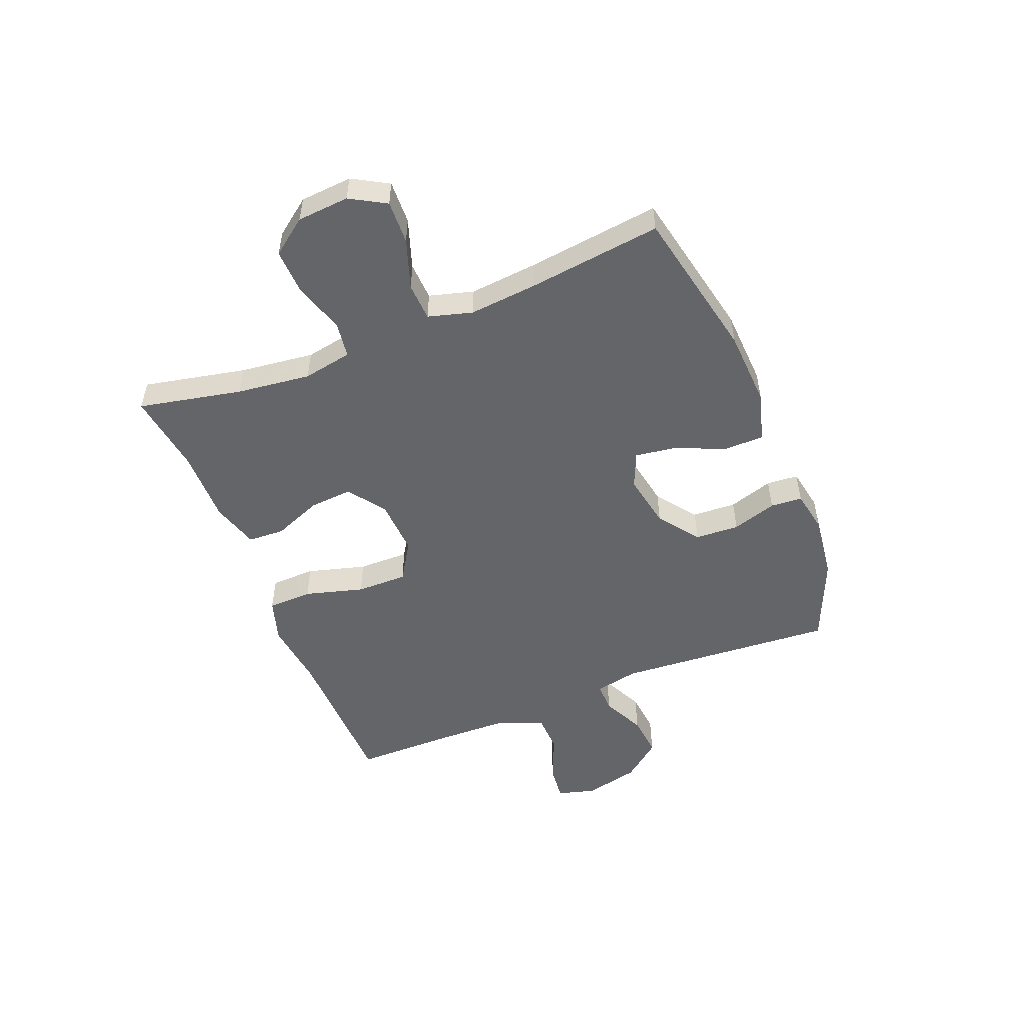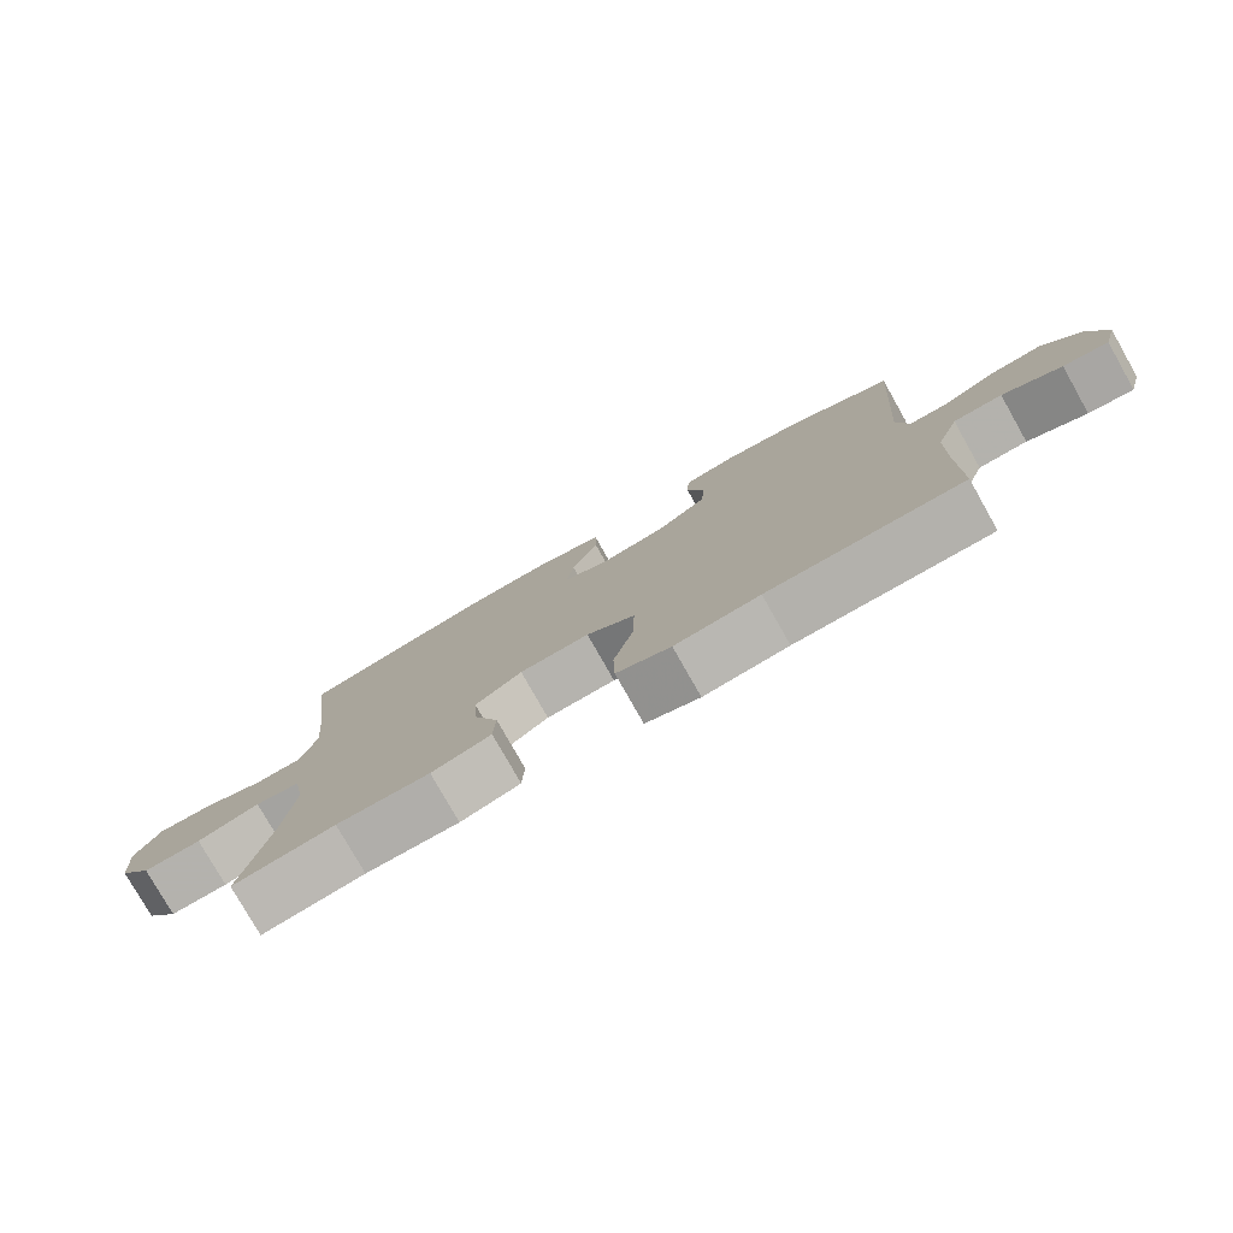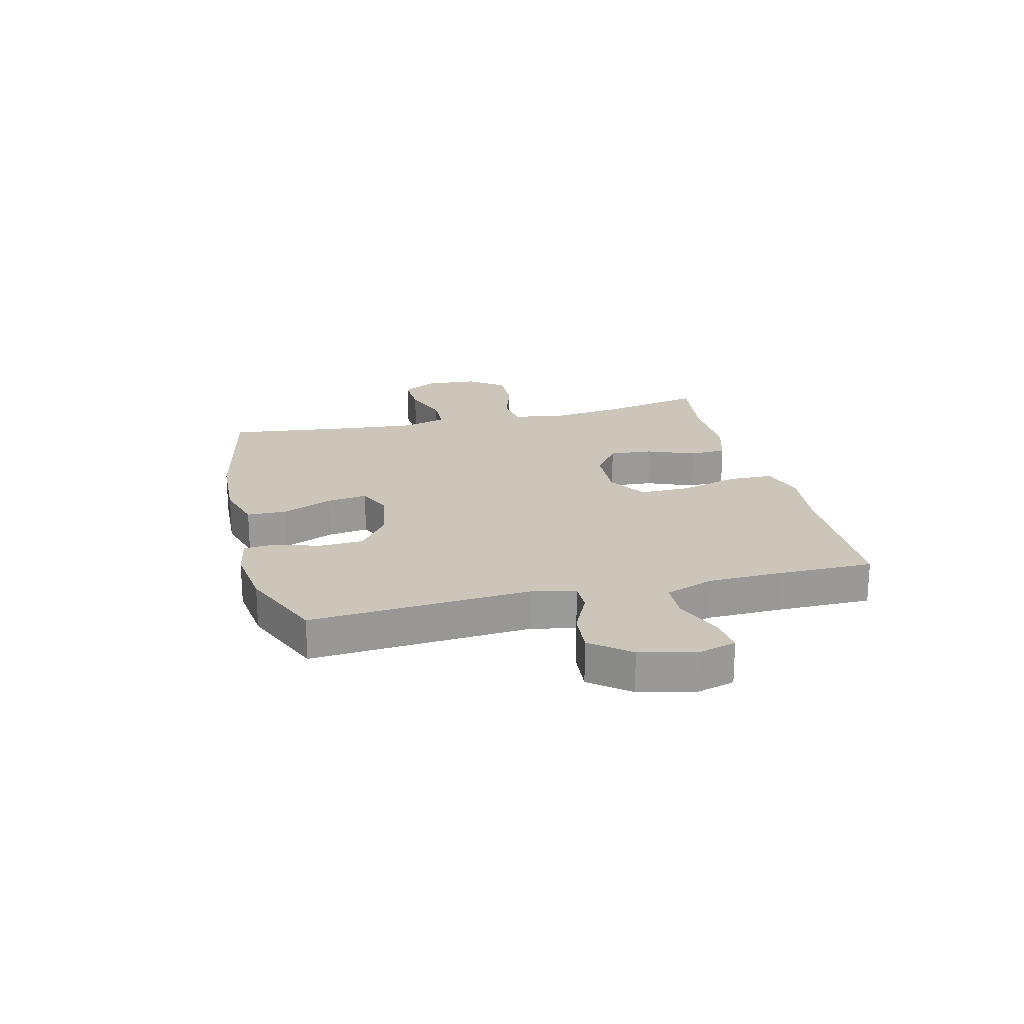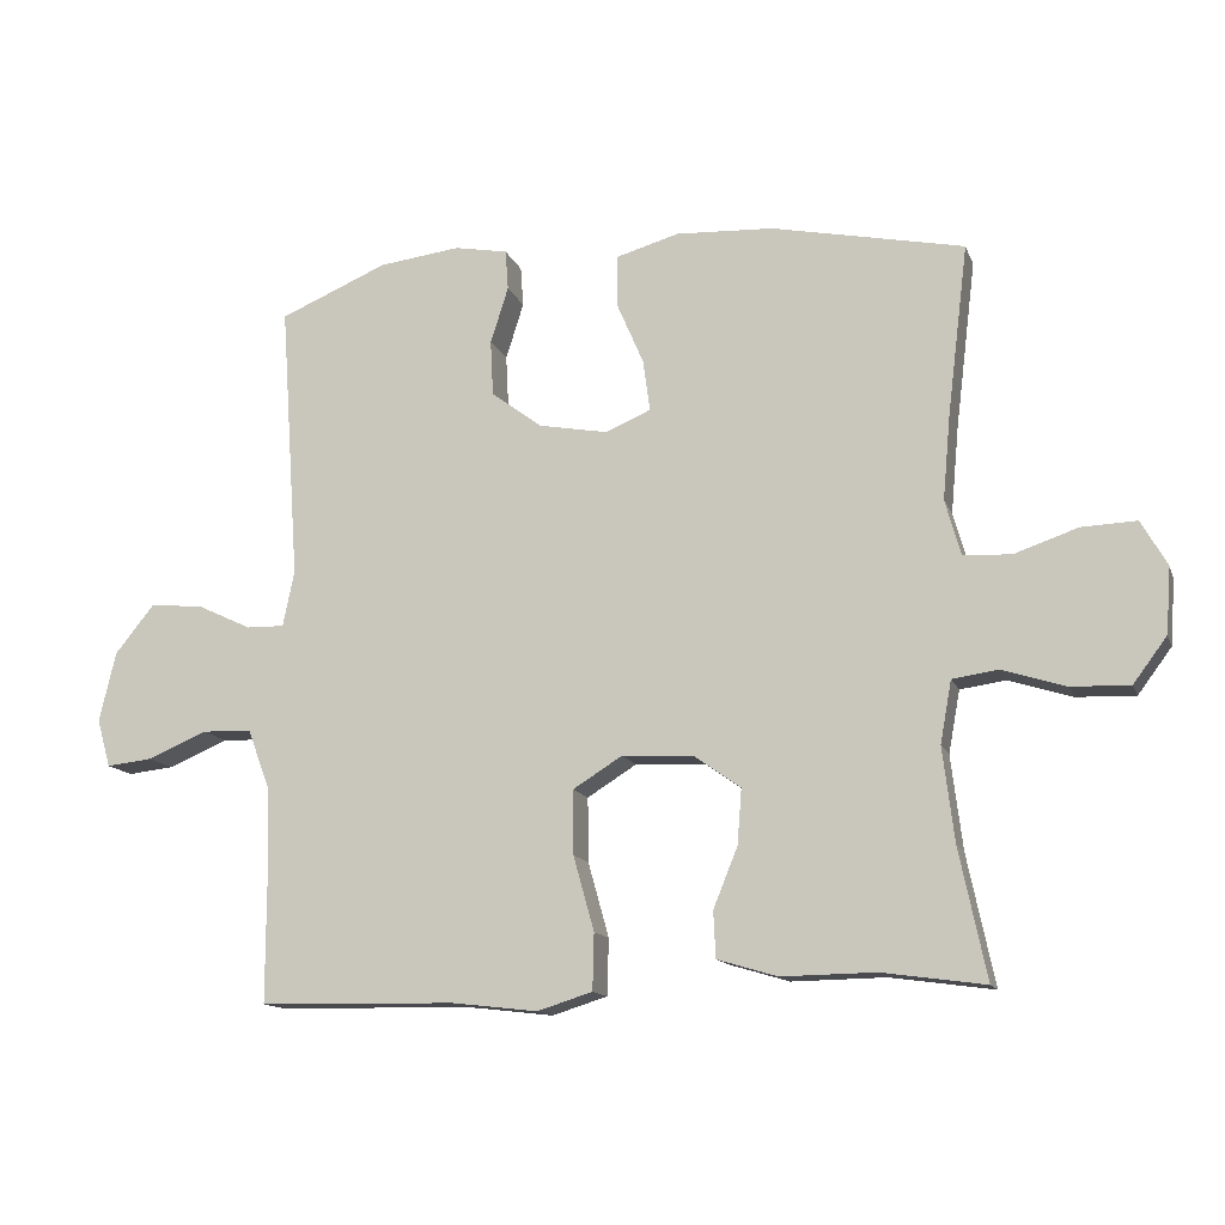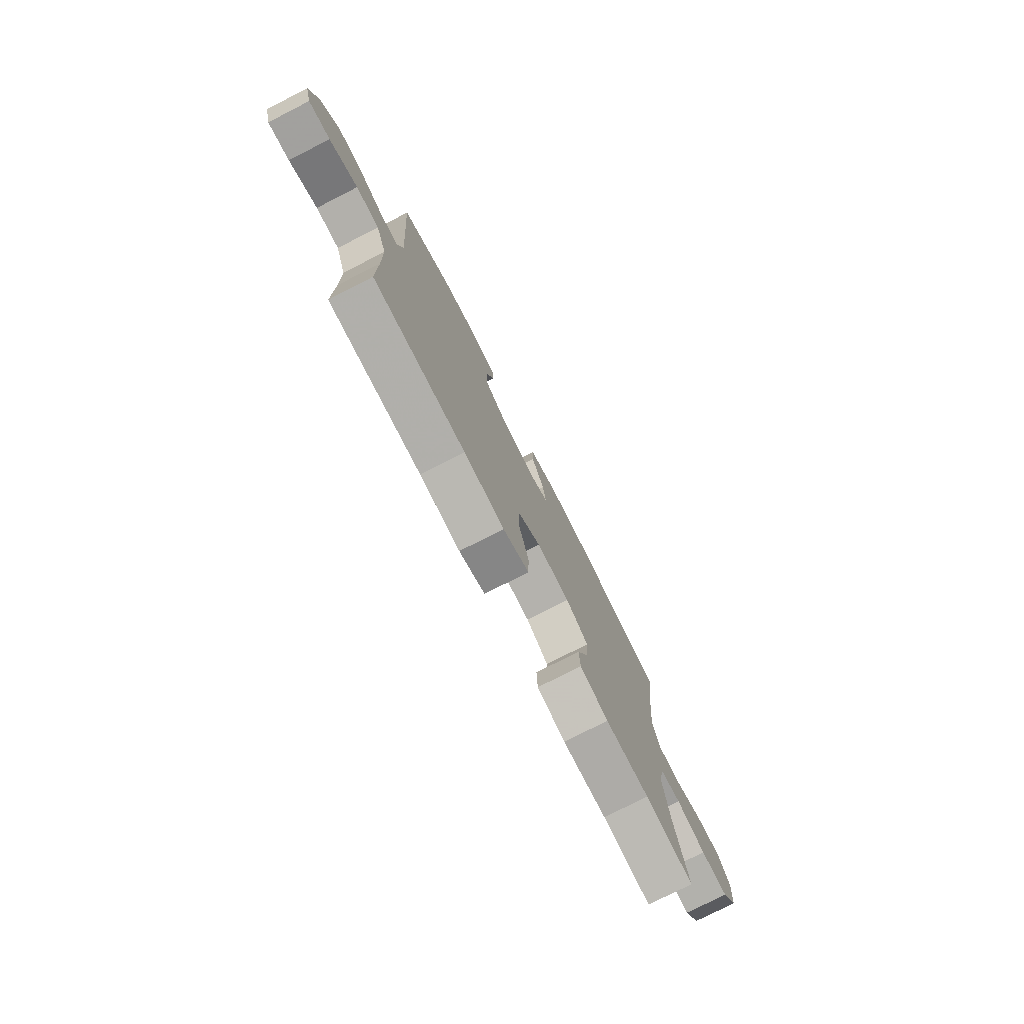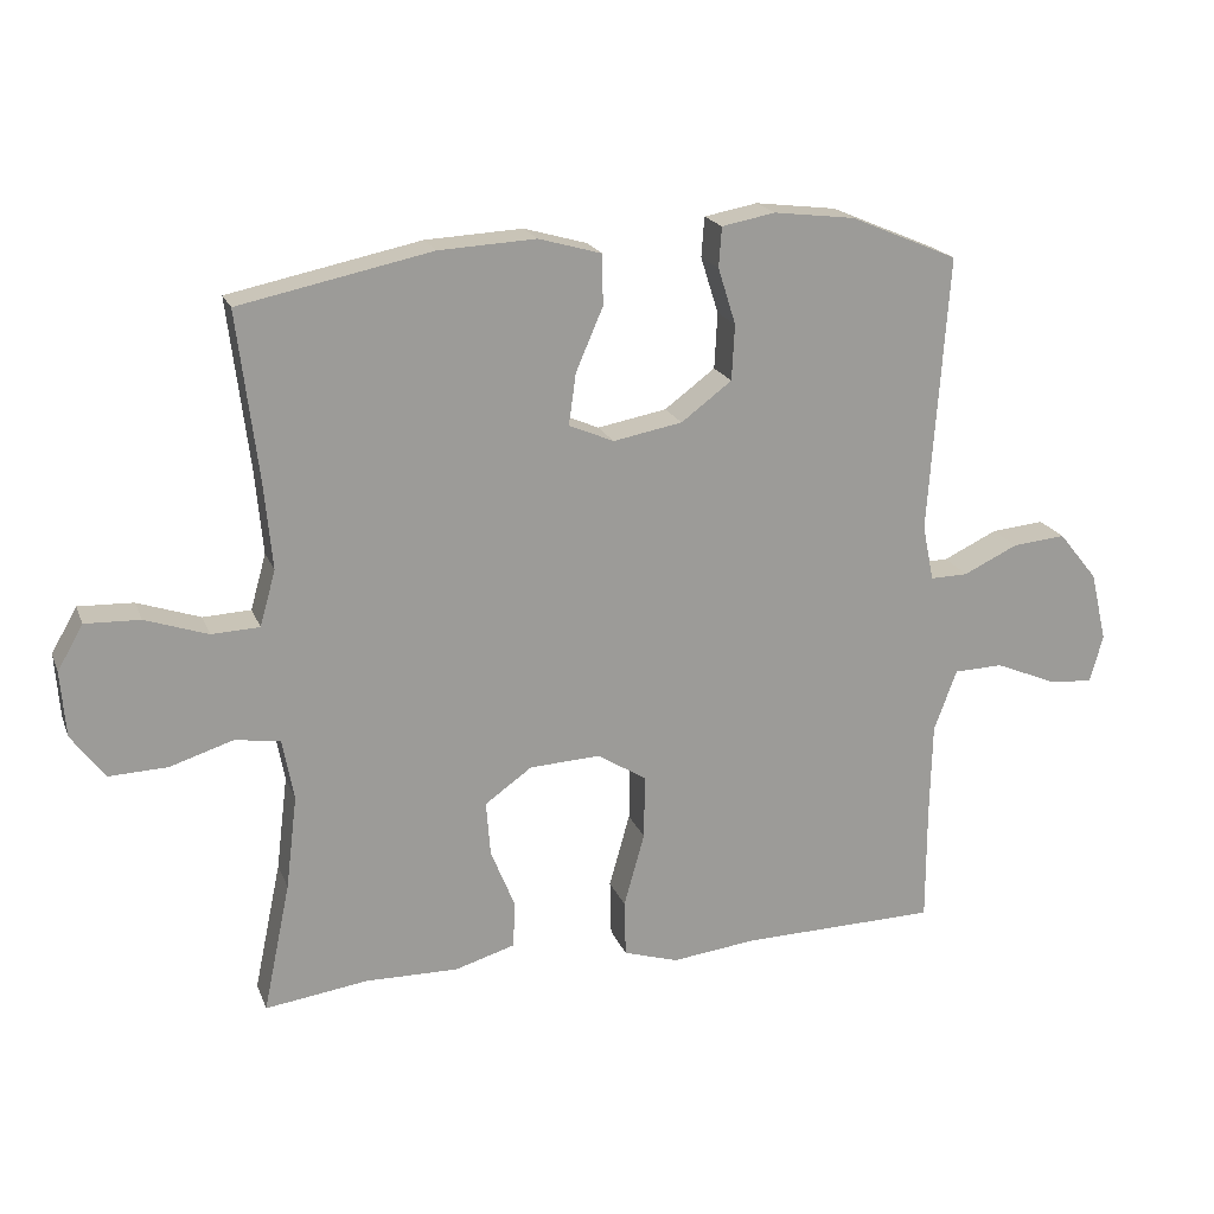
<metadata>
{"format":"obj","ext":"obj","renderer":"f3d","projection":"perspective","resolution":1024,"background":"white","views":[{"elev":-51.5,"azim":-68.1,"up":"+Y"},{"elev":-78.4,"azim":29.5,"up":"+Z"},{"elev":21.0,"azim":76.1,"up":"+Y"},{"elev":-13.5,"azim":-163.8,"up":"+Z"},{"elev":-77.2,"azim":117.0,"up":"+Z"},{"elev":19.7,"azim":-17.4,"up":"+Z"}]}
</metadata>
<code>
v 0.5 0.07 -0.5
v 0.225 0.07 -0.505
v 0.105 0.07 -0.519
v 0.028 0.07 -0.495
v 0.026 0.07 -0.416
v 0.055 0.07 -0.312
v 0.056 0.07 -0.222
v -0.013 0.07 -0.179
v -0.112 0.07 -0.184
v -0.178 0.07 -0.231
v -0.172 0.07 -0.308
v -0.138 0.07 -0.392
v -0.141 0.07 -0.457
v -0.225 0.07 -0.482
v -0.356 0.07 -0.48
v -0.5 0.07 -0.5
v -0.462 0.07 -0.318
v -0.446 0.07 -0.187
v -0.462 0.07 -0.1
v -0.526 0.07 -0.091
v -0.614 0.07 -0.119
v -0.696 0.07 -0.122
v -0.743 0.07 -0.059
v -0.75 0.07 0.033
v -0.714 0.07 0.096
v -0.637 0.07 0.093
v -0.549 0.07 0.063
v -0.482 0.07 0.066
v -0.46 0.07 0.144
v -0.471 0.07 0.264
v -0.5 0.07 0.5
v -0.231 0.07 0.556
v -0.095 0.07 0.563
v -0.007 0.07 0.538
v -0.006 0.07 0.467
v -0.044 0.07 0.379
v -0.054 0.07 0.307
v 0.009 0.07 0.28
v 0.106 0.07 0.298
v 0.177 0.07 0.351
v 0.181 0.07 0.429
v 0.156 0.07 0.508
v 0.16 0.07 0.564
v 0.235 0.07 0.578
v 0.349 0.07 0.564
v 0.5 0.07 0.5
v 0.473 0.07 0.112
v 0.489 0.07 0.034
v 0.542 0.07 0.035
v 0.618 0.07 0.071
v 0.693 0.07 0.078
v 0.748 0.07 0.01
v 0.771 0.07 -0.088
v 0.752 0.07 -0.155
v 0.688 0.07 -0.148
v 0.604 0.07 -0.113
v 0.535 0.07 -0.115
v 0.503 0.07 -0.201
v 0.5 0.07 -0.333
v 0.5 0 -0.5
v 0.225 0 -0.505
v 0.105 0 -0.519
v 0.028 0 -0.495
v 0.026 0 -0.416
v 0.055 0 -0.312
v 0.056 0 -0.222
v -0.013 0 -0.179
v -0.112 0 -0.184
v -0.178 0 -0.231
v -0.172 0 -0.308
v -0.138 0 -0.392
v -0.141 0 -0.457
v -0.225 0 -0.482
v -0.356 0 -0.48
v -0.5 0 -0.5
v -0.462 0 -0.318
v -0.446 0 -0.187
v -0.462 0 -0.1
v -0.526 0 -0.091
v -0.614 0 -0.119
v -0.696 0 -0.122
v -0.743 0 -0.059
v -0.75 0 0.033
v -0.714 0 0.096
v -0.637 0 0.093
v -0.549 0 0.063
v -0.482 0 0.066
v -0.46 0 0.144
v -0.471 0 0.264
v -0.5 0 0.5
v -0.231 0 0.556
v -0.095 0 0.563
v -0.007 0 0.538
v -0.006 0 0.467
v -0.044 0 0.379
v -0.054 0 0.307
v 0.009 0 0.28
v 0.106 0 0.298
v 0.177 0 0.351
v 0.181 0 0.429
v 0.156 0 0.508
v 0.16 0 0.564
v 0.235 0 0.578
v 0.349 0 0.564
v 0.5 0 0.5
v 0.473 0 0.112
v 0.489 0 0.034
v 0.542 0 0.035
v 0.618 0 0.071
v 0.693 0 0.078
v 0.748 0 0.01
v 0.771 0 -0.088
v 0.752 0 -0.155
v 0.688 0 -0.148
v 0.604 0 -0.113
v 0.535 0 -0.115
v 0.503 0 -0.201
v 0.5 0 -0.333
f 53 54 55 56
f 53 56 57
f 52 53 57
f 49 50 51 52
f 48 49 52 57
f 44 45 46 47
f 44 47 48
f 41 42 43 44
f 40 41 44 48
f 39 40 48 57
f 33 34 35 36
f 33 36 37
f 30 31 32 33
f 29 30 33 37
f 28 29 37 38
f 24 25 26 27
f 24 27 28
f 23 24 28
f 20 21 22 23
f 19 20 23 28
f 18 19 28 38
f 15 16 17
f 11 12 13 14
f 10 11 14 15
f 3 4 5 6
f 2 3 6 7
f 59 1 2 7
f 58 59 7 8
f 57 58 8
f 39 57 8 9
f 38 39 9 10
f 17 18 38
f 10 15 17 38
f 115 114 113 112
f 116 115 112
f 116 112 111
f 111 110 109 108
f 116 111 108 107
f 106 105 104 103
f 107 106 103
f 103 102 101 100
f 107 103 100 99
f 116 107 99 98
f 95 94 93 92
f 96 95 92
f 92 91 90 89
f 96 92 89 88
f 97 96 88 87
f 86 85 84 83
f 87 86 83
f 87 83 82
f 82 81 80 79
f 87 82 79 78
f 97 87 78 77
f 76 75 74
f 73 72 71 70
f 74 73 70 69
f 65 64 63 62
f 66 65 62 61
f 66 61 60 118
f 67 66 118 117
f 67 117 116
f 68 67 116 98
f 69 68 98 97
f 97 77 76
f 97 76 74 69
f 1 60 61 2
f 2 61 62 3
f 3 62 63 4
f 4 63 64 5
f 5 64 65 6
f 6 65 66 7
f 7 66 67 8
f 8 67 68 9
f 9 68 69 10
f 10 69 70 11
f 11 70 71 12
f 12 71 72 13
f 13 72 73 14
f 14 73 74 15
f 15 74 75 16
f 16 75 76 17
f 17 76 77 18
f 18 77 78 19
f 19 78 79 20
f 20 79 80 21
f 21 80 81 22
f 22 81 82 23
f 23 82 83 24
f 24 83 84 25
f 25 84 85 26
f 26 85 86 27
f 27 86 87 28
f 28 87 88 29
f 29 88 89 30
f 30 89 90 31
f 31 90 91 32
f 32 91 92 33
f 33 92 93 34
f 34 93 94 35
f 35 94 95 36
f 36 95 96 37
f 37 96 97 38
f 38 97 98 39
f 39 98 99 40
f 40 99 100 41
f 41 100 101 42
f 42 101 102 43
f 43 102 103 44
f 44 103 104 45
f 45 104 105 46
f 46 105 106 47
f 47 106 107 48
f 48 107 108 49
f 49 108 109 50
f 50 109 110 51
f 51 110 111 52
f 52 111 112 53
f 53 112 113 54
f 54 113 114 55
f 55 114 115 56
f 56 115 116 57
f 57 116 117 58
f 58 117 118 59
f 59 118 60 1

</code>
